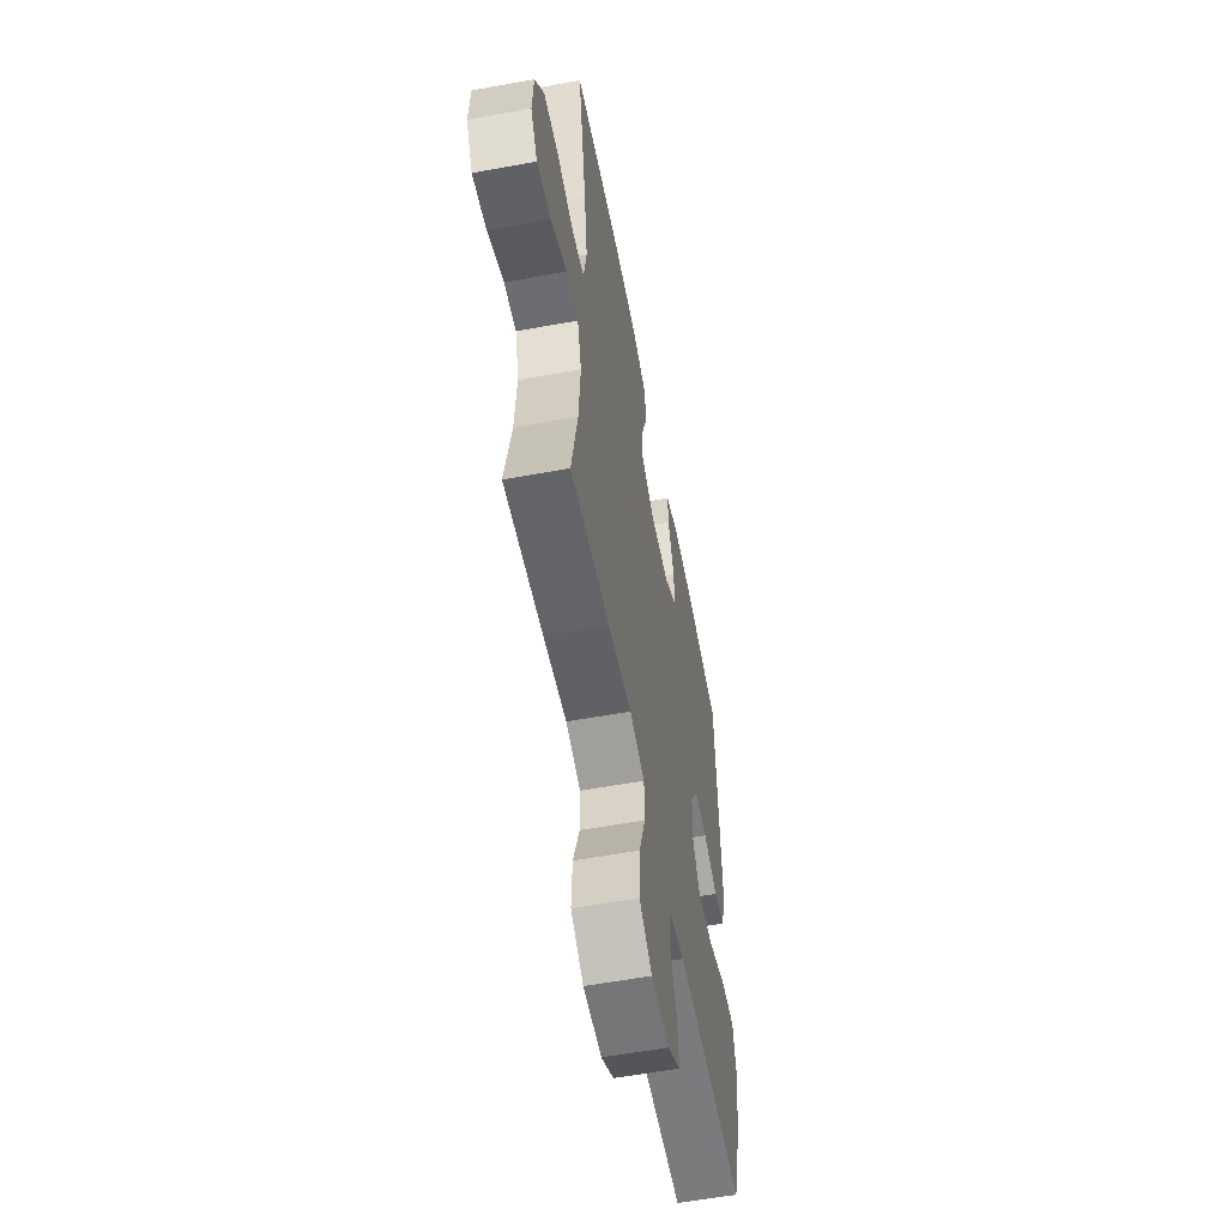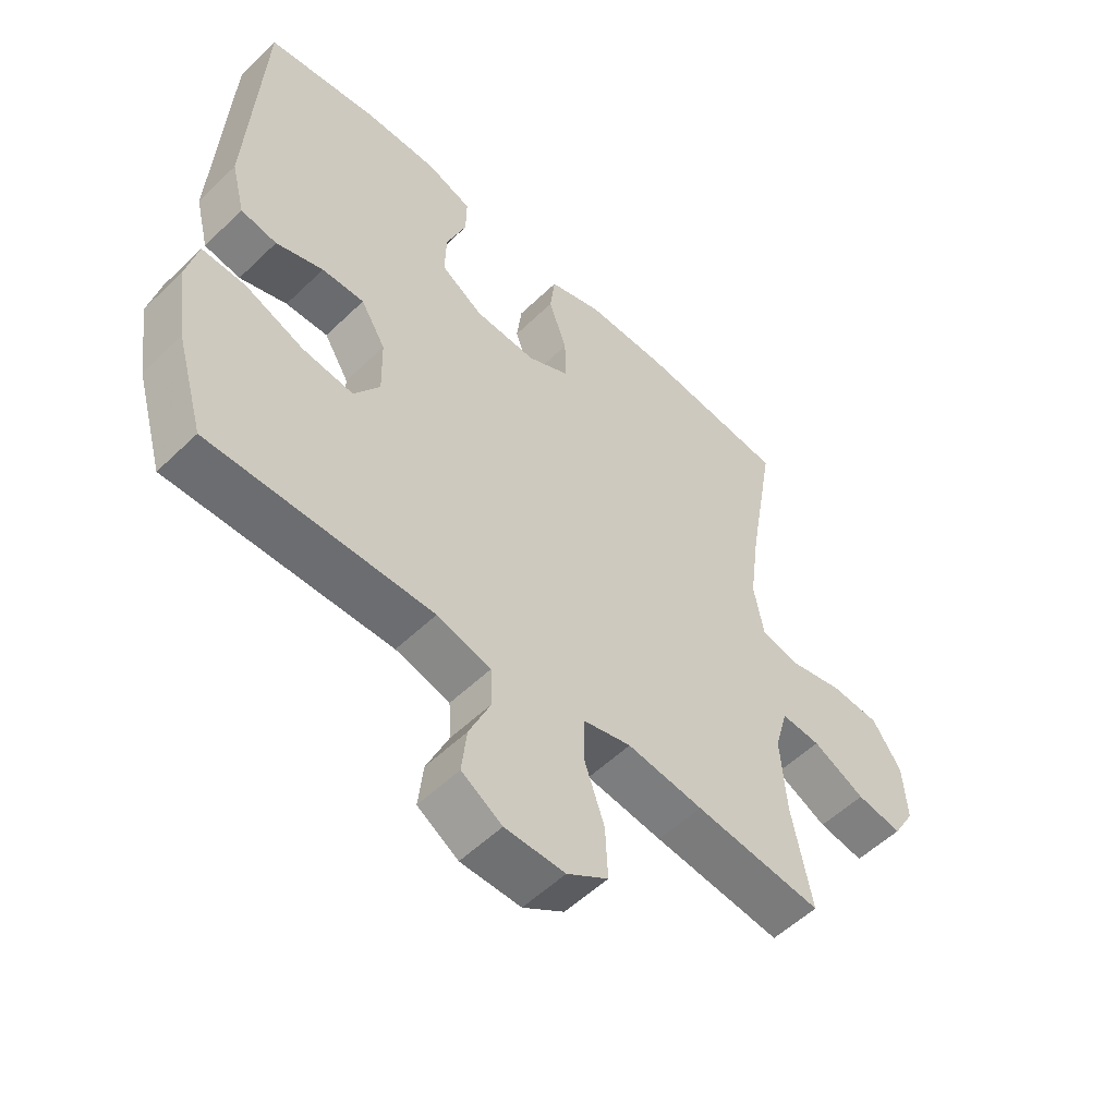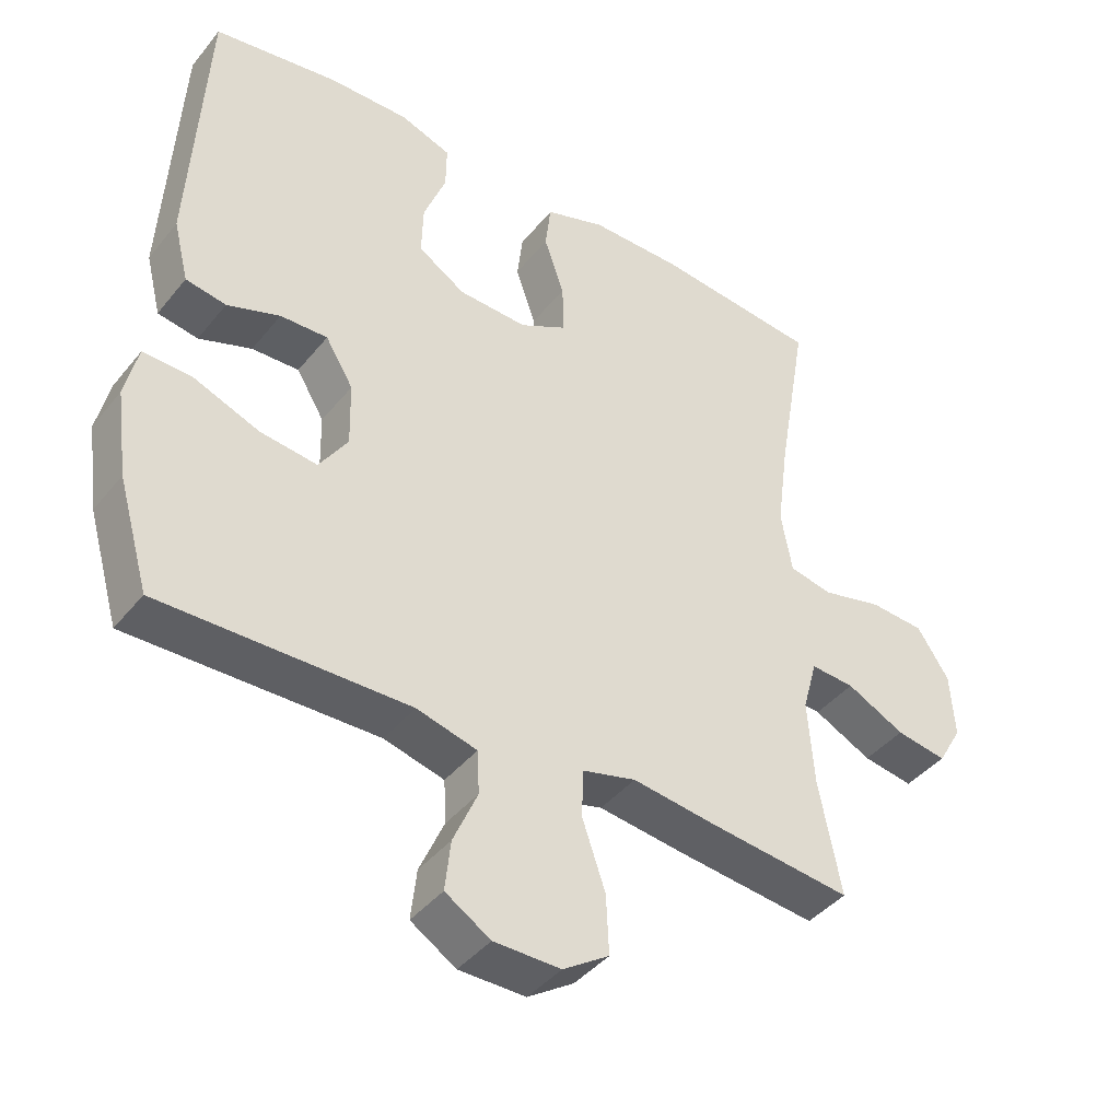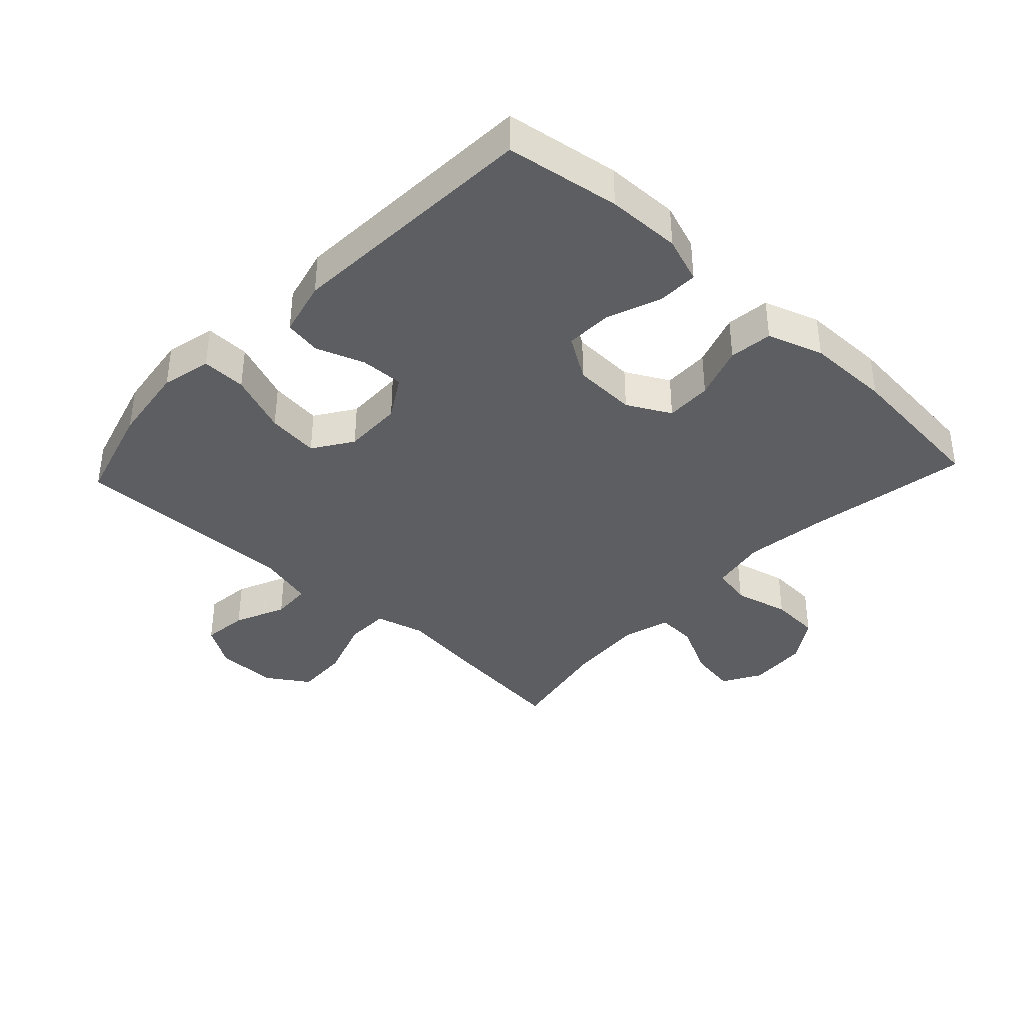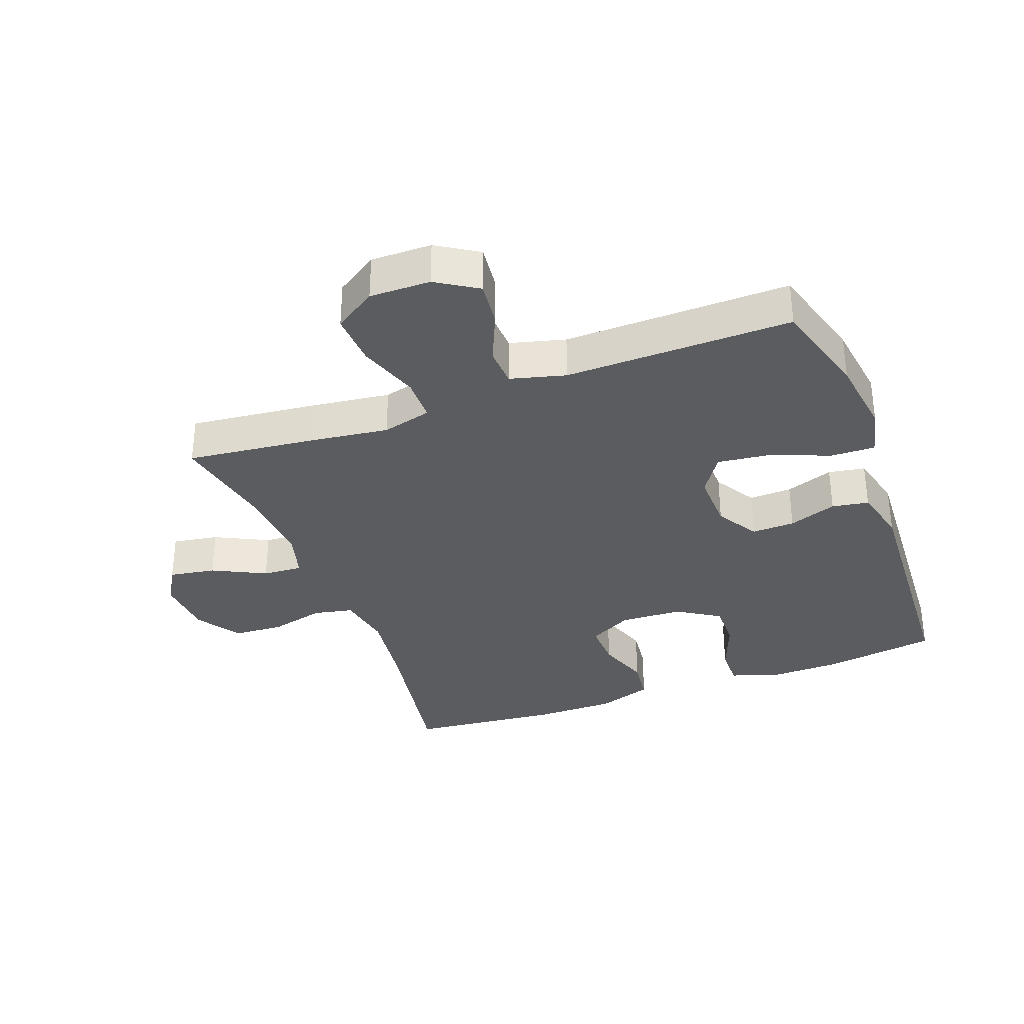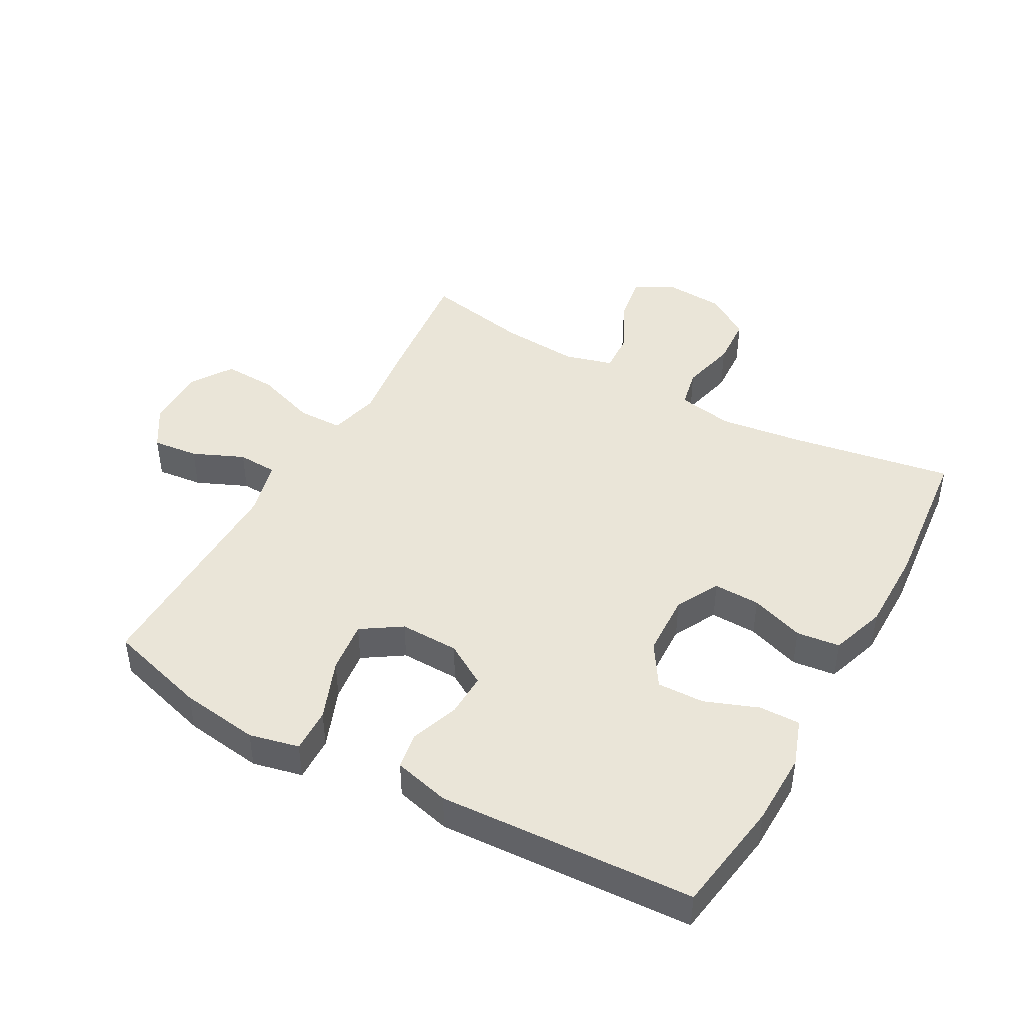
<metadata>
{"format":"obj","ext":"obj","renderer":"f3d","projection":"perspective","resolution":1024,"background":"white","views":[{"elev":-57.5,"azim":100.8,"up":"+Z"},{"elev":-54.5,"azim":-44.5,"up":"+Z"},{"elev":-41.6,"azim":-35.3,"up":"+Z"},{"elev":-38.1,"azim":-43.1,"up":"+Y"},{"elev":-33.8,"azim":-159.5,"up":"+Y"},{"elev":44.7,"azim":-60.9,"up":"+Y"}]}
</metadata>
<code>
v 0.5 0.07 -0.5
v 0.295 0.07 -0.477
v 0.173 0.07 -0.461
v 0.095 0.07 -0.481
v 0.094 0.07 -0.551
v 0.127 0.07 -0.647
v 0.131 0.07 -0.731
v 0.065 0.07 -0.774
v -0.031 0.07 -0.773
v -0.096 0.07 -0.732
v -0.088 0.07 -0.66
v -0.053 0.07 -0.58
v -0.056 0.07 -0.518
v -0.143 0.07 -0.495
v -0.5 0.07 -0.5
v -0.545 0.07 -0.344
v -0.562 0.07 -0.22
v -0.544 0.07 -0.142
v -0.474 0.07 -0.144
v -0.379 0.07 -0.181
v -0.297 0.07 -0.191
v -0.256 0.07 -0.129
v -0.258 0.07 -0.036
v -0.298 0.07 0.03
v -0.366 0.07 0.028
v -0.442 0.07 0.001
v -0.5 0.07 0.011
v -0.522 0.07 0.099
v -0.5 0.07 0.5
v -0.321 0.07 0.527
v -0.205 0.07 0.529
v -0.132 0.07 0.503
v -0.133 0.07 0.439
v -0.165 0.07 0.355
v -0.167 0.07 0.281
v -0.099 0.07 0.238
v 0 0.07 0.234
v 0.068 0.07 0.27
v 0.066 0.07 0.343
v 0.037 0.07 0.427
v 0.045 0.07 0.495
v 0.132 0.07 0.524
v 0.264 0.07 0.524
v 0.5 0.07 0.5
v 0.456 0.07 0.243
v 0.439 0.07 0.114
v 0.455 0.07 0.026
v 0.517 0.07 0.013
v 0.604 0.07 0.034
v 0.683 0.07 0.029
v 0.729 0.07 -0.041
v 0.735 0.07 -0.135
v 0.7 0.07 -0.195
v 0.627 0.07 -0.183
v 0.543 0.07 -0.141
v 0.48 0.07 -0.137
v 0.459 0.07 -0.213
v 0.468 0.07 -0.336
v 0.5 0 -0.5
v 0.295 0 -0.477
v 0.173 0 -0.461
v 0.095 0 -0.481
v 0.094 0 -0.551
v 0.127 0 -0.647
v 0.131 0 -0.731
v 0.065 0 -0.774
v -0.031 0 -0.773
v -0.096 0 -0.732
v -0.088 0 -0.66
v -0.053 0 -0.58
v -0.056 0 -0.518
v -0.143 0 -0.495
v -0.5 0 -0.5
v -0.545 0 -0.344
v -0.562 0 -0.22
v -0.544 0 -0.142
v -0.474 0 -0.144
v -0.379 0 -0.181
v -0.297 0 -0.191
v -0.256 0 -0.129
v -0.258 0 -0.036
v -0.298 0 0.03
v -0.366 0 0.028
v -0.442 0 0.001
v -0.5 0 0.011
v -0.522 0 0.099
v -0.5 0 0.5
v -0.321 0 0.527
v -0.205 0 0.529
v -0.132 0 0.503
v -0.133 0 0.439
v -0.165 0 0.355
v -0.167 0 0.281
v -0.099 0 0.238
v 0 0 0.234
v 0.068 0 0.27
v 0.066 0 0.343
v 0.037 0 0.427
v 0.045 0 0.495
v 0.132 0 0.524
v 0.264 0 0.524
v 0.5 0 0.5
v 0.456 0 0.243
v 0.439 0 0.114
v 0.455 0 0.026
v 0.517 0 0.013
v 0.604 0 0.034
v 0.683 0 0.029
v 0.729 0 -0.041
v 0.735 0 -0.135
v 0.7 0 -0.195
v 0.627 0 -0.183
v 0.543 0 -0.141
v 0.48 0 -0.137
v 0.459 0 -0.213
v 0.468 0 -0.336
f 52 53 54 55
f 52 55 56
f 51 52 56
f 48 49 50 51
f 47 48 51 56
f 46 47 56 57
f 42 43 44 45
f 42 45 46
f 39 40 41 42
f 38 39 42 46
f 37 38 46 57
f 31 32 33 34
f 31 34 35
f 30 31 35
f 29 30 35
f 28 29 35
f 25 26 27 28
f 24 25 28 35
f 23 24 35 36
f 17 18 19 20
f 17 20 21
f 14 15 16 17
f 13 14 17 21
f 9 10 11 12
f 9 12 13
f 8 9 13
f 5 6 7 8
f 4 5 8 13
f 3 4 13 21
f 58 1 2 3
f 22 23 36 37
f 22 37 57 58
f 3 21 22 58
f 113 112 111 110
f 114 113 110
f 114 110 109
f 109 108 107 106
f 114 109 106 105
f 115 114 105 104
f 103 102 101 100
f 104 103 100
f 100 99 98 97
f 104 100 97 96
f 115 104 96 95
f 92 91 90 89
f 93 92 89
f 93 89 88
f 93 88 87
f 93 87 86
f 86 85 84 83
f 93 86 83 82
f 94 93 82 81
f 78 77 76 75
f 79 78 75
f 75 74 73 72
f 79 75 72 71
f 70 69 68 67
f 71 70 67
f 71 67 66
f 66 65 64 63
f 71 66 63 62
f 79 71 62 61
f 61 60 59 116
f 95 94 81 80
f 116 115 95 80
f 116 80 79 61
f 1 59 60 2
f 2 60 61 3
f 3 61 62 4
f 4 62 63 5
f 5 63 64 6
f 6 64 65 7
f 7 65 66 8
f 8 66 67 9
f 9 67 68 10
f 10 68 69 11
f 11 69 70 12
f 12 70 71 13
f 13 71 72 14
f 14 72 73 15
f 15 73 74 16
f 16 74 75 17
f 17 75 76 18
f 18 76 77 19
f 19 77 78 20
f 20 78 79 21
f 21 79 80 22
f 22 80 81 23
f 23 81 82 24
f 24 82 83 25
f 25 83 84 26
f 26 84 85 27
f 27 85 86 28
f 28 86 87 29
f 29 87 88 30
f 30 88 89 31
f 31 89 90 32
f 32 90 91 33
f 33 91 92 34
f 34 92 93 35
f 35 93 94 36
f 36 94 95 37
f 37 95 96 38
f 38 96 97 39
f 39 97 98 40
f 40 98 99 41
f 41 99 100 42
f 42 100 101 43
f 43 101 102 44
f 44 102 103 45
f 45 103 104 46
f 46 104 105 47
f 47 105 106 48
f 48 106 107 49
f 49 107 108 50
f 50 108 109 51
f 51 109 110 52
f 52 110 111 53
f 53 111 112 54
f 54 112 113 55
f 55 113 114 56
f 56 114 115 57
f 57 115 116 58
f 58 116 59 1

</code>
